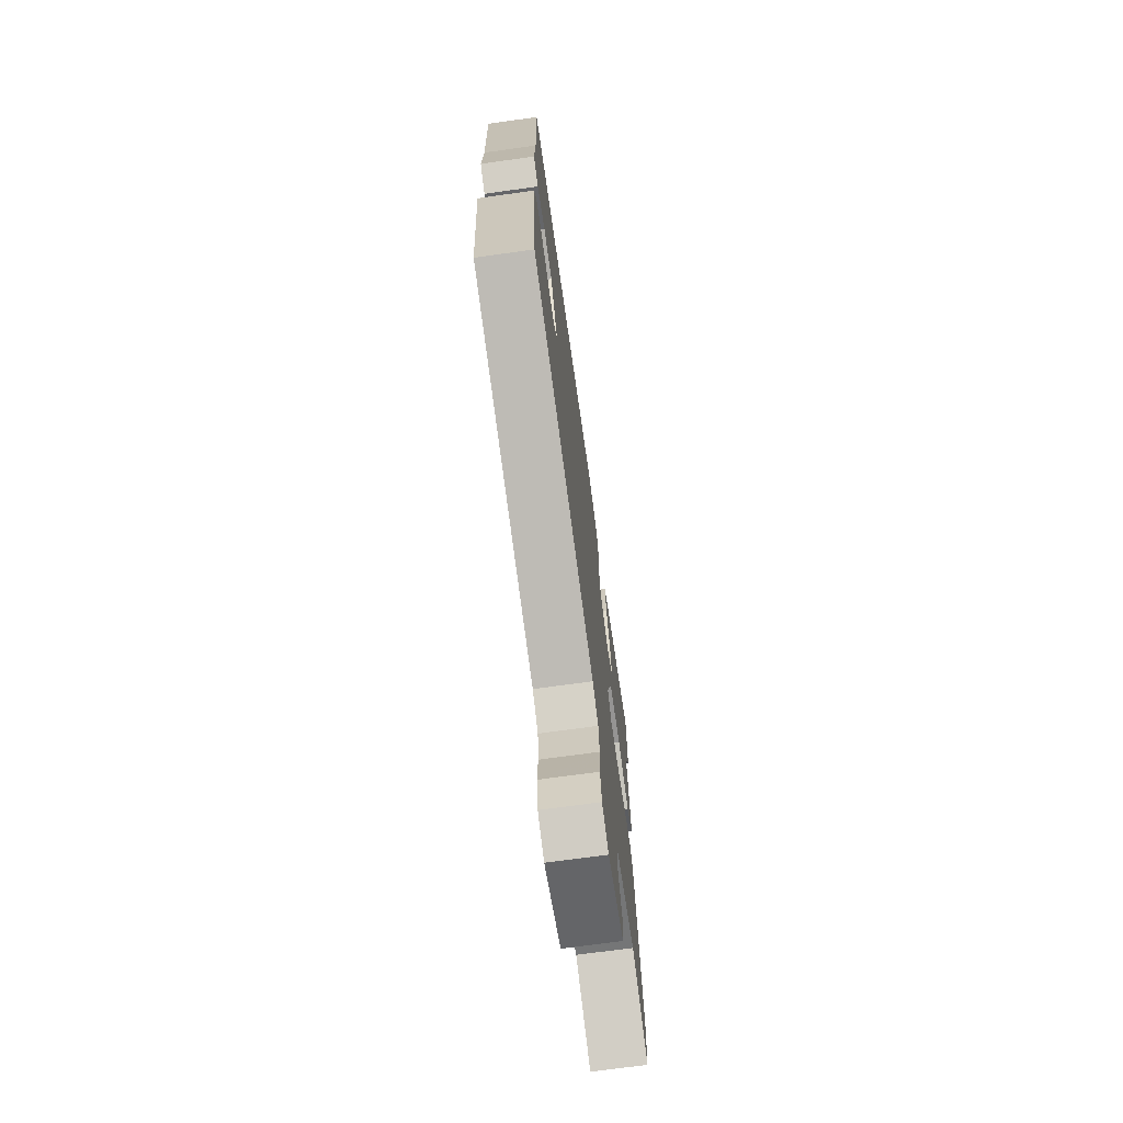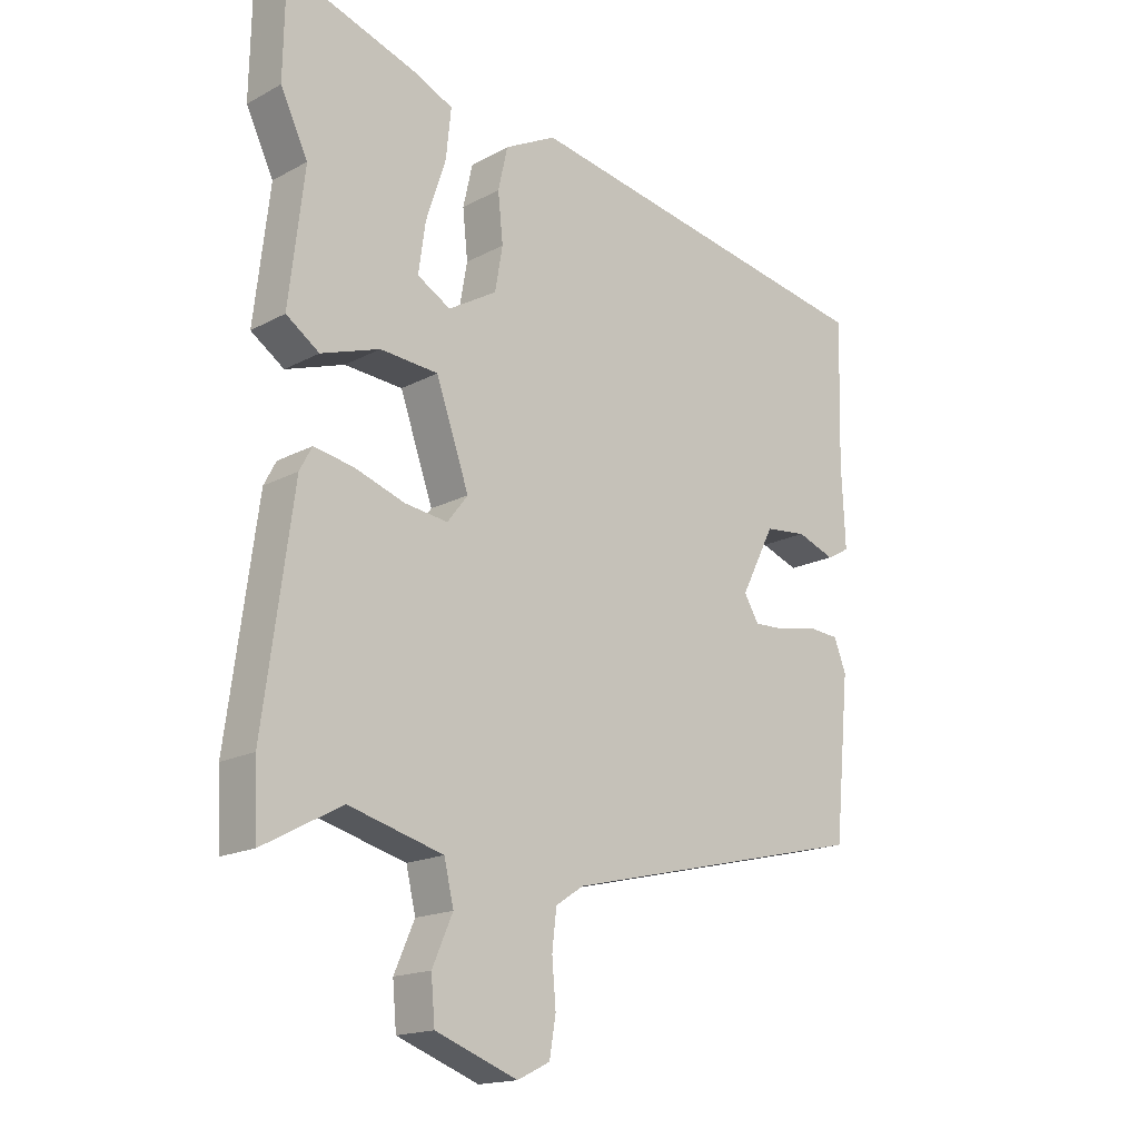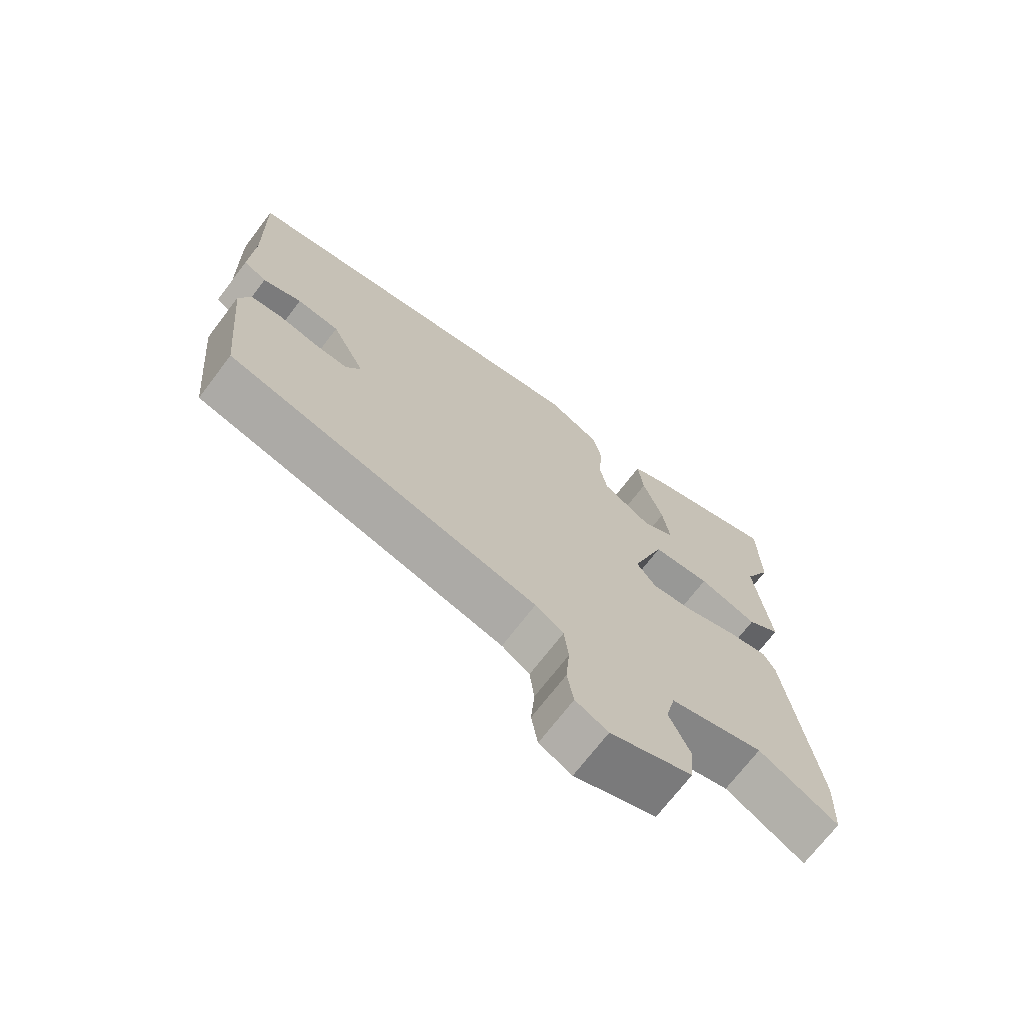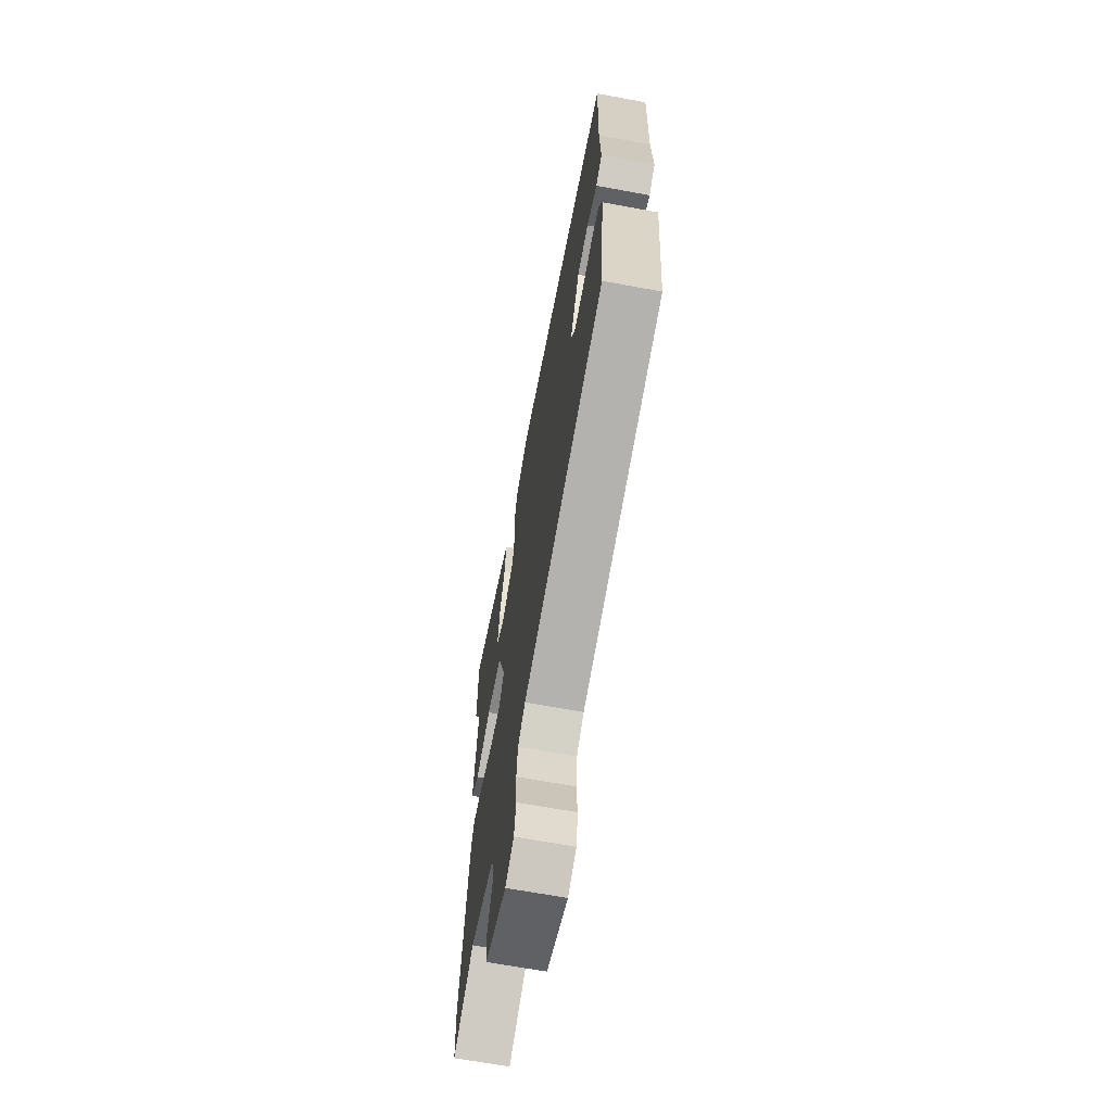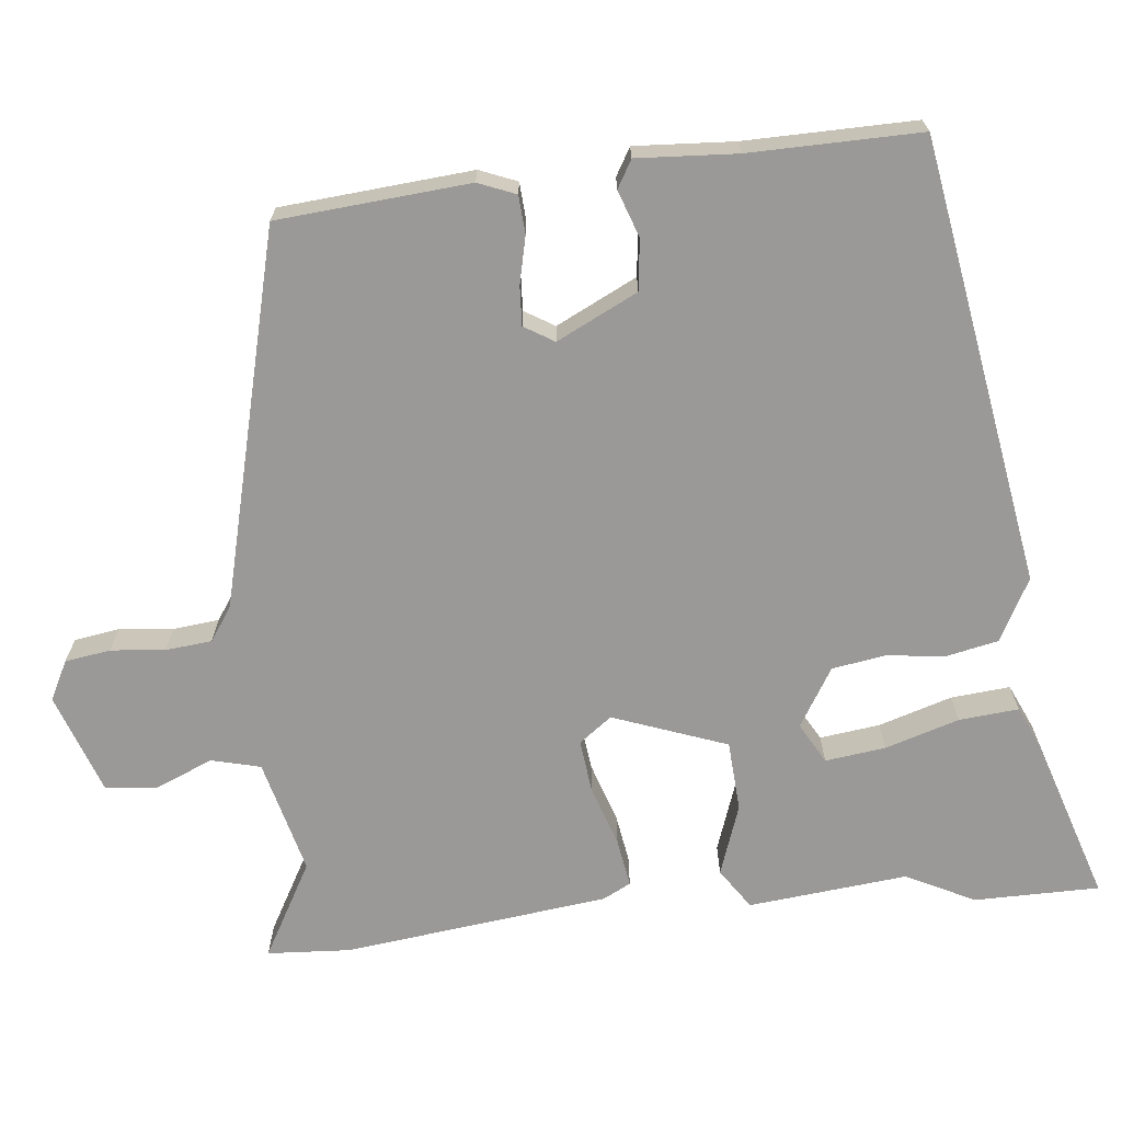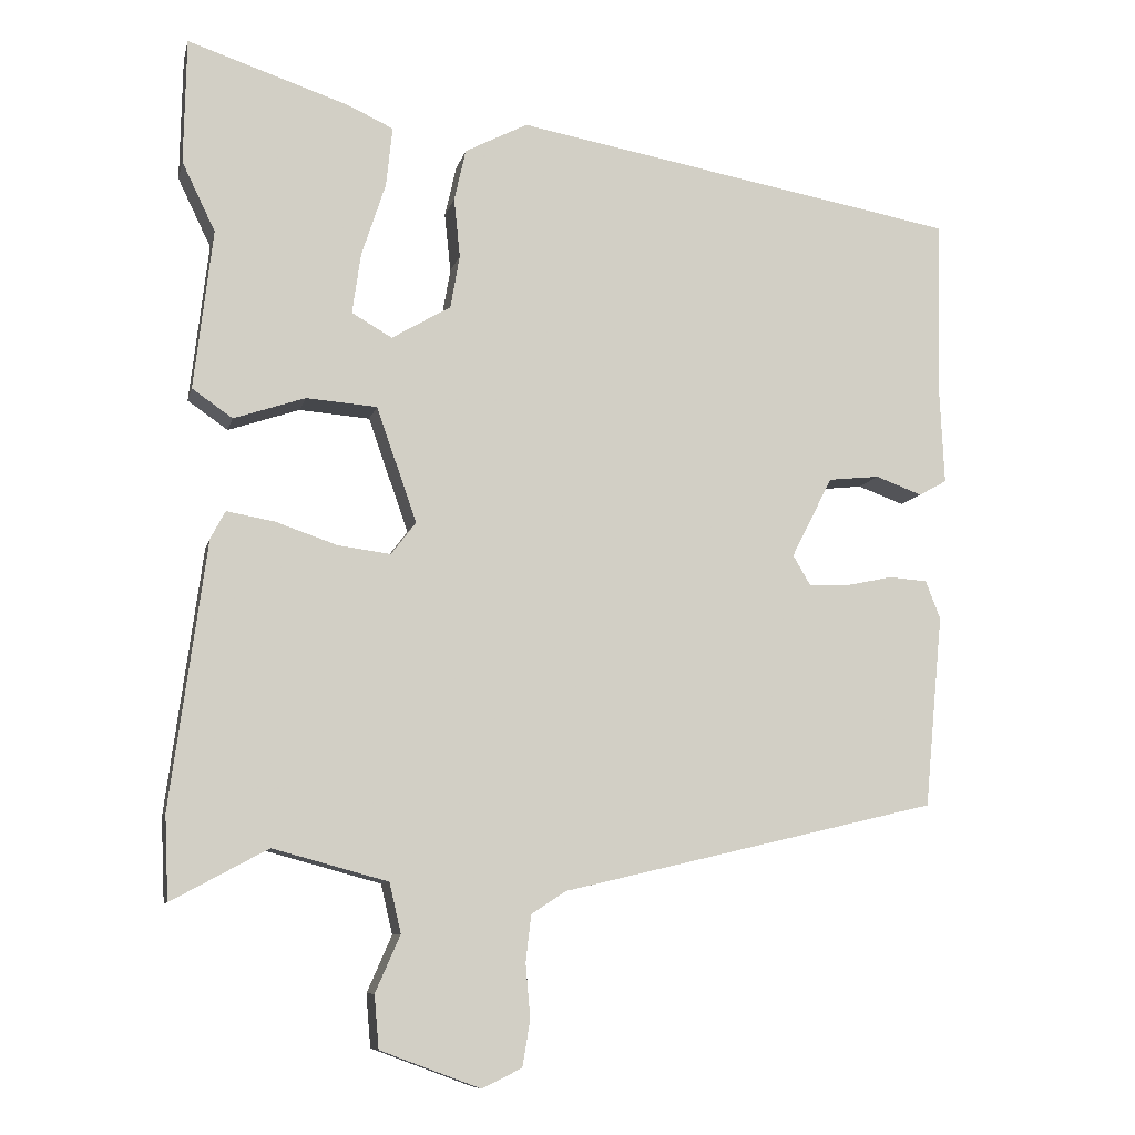
<metadata>
{"format":"obj","ext":"obj","renderer":"f3d","projection":"perspective","resolution":1024,"background":"white","views":[{"elev":-71.5,"azim":-82.1,"up":"+Z"},{"elev":-17.1,"azim":136.9,"up":"+Z"},{"elev":-70.8,"azim":-37.3,"up":"+Z"},{"elev":-66.4,"azim":-100.5,"up":"+Z"},{"elev":-69.0,"azim":-84.8,"up":"+Y"},{"elev":-9.2,"azim":167.2,"up":"+Z"}]}
</metadata>
<code>
v 0.502 0.07 -0.458
v 0.497 0.07 -0.566
v 0.373 0.07 -0.499
v 0.225 0.07 -0.539
v 0.21 0.07 -0.603
v 0.242 0.07 -0.676
v 0.236 0.07 -0.744
v 0.107 0.07 -0.792
v 0.056 0.07 -0.767
v 0.046 0.07 -0.708
v 0.052 0.07 -0.638
v 0.045 0.07 -0.578
v 0.001 0.07 -0.549
v -0.485 0.07 -0.434
v -0.509 0.07 -0.186
v -0.49 0.07 -0.137
v -0.441 0.07 -0.133
v -0.38 0.07 -0.146
v -0.329 0.07 -0.148
v -0.306 0.07 -0.109
v -0.359 0.07 -0.005
v -0.425 0.07 0.002
v -0.485 0.07 -0.02
v -0.521 0.07 0
v -0.515 0.07 0.129
v -0.521 0.07 0.351
v 0.054 0.07 0.454
v 0.135 0.07 0.412
v 0.15 0.07 0.345
v 0.142 0.07 0.269
v 0.154 0.07 0.2
v 0.23 0.07 0.155
v 0.282 0.07 0.185
v 0.271 0.07 0.263
v 0.24 0.07 0.358
v 0.232 0.07 0.435
v 0.29 0.07 0.462
v 0.499 0.07 0.532
v 0.502 0.07 0.37
v 0.459 0.07 0.281
v 0.483 0.07 0.075
v 0.431 0.07 0.039
v 0.339 0.07 0.07
v 0.248 0.07 0.063
v 0.196 0.07 -0.085
v 0.228 0.07 -0.127
v 0.296 0.07 -0.118
v 0.375 0.07 -0.091
v 0.437 0.07 -0.08
v 0.456 0.07 -0.116
v 0.502 0 -0.458
v 0.497 0 -0.566
v 0.373 0 -0.499
v 0.225 0 -0.539
v 0.21 0 -0.603
v 0.242 0 -0.676
v 0.236 0 -0.744
v 0.107 0 -0.792
v 0.056 0 -0.767
v 0.046 0 -0.708
v 0.052 0 -0.638
v 0.045 0 -0.578
v 0.001 0 -0.549
v -0.485 0 -0.434
v -0.509 0 -0.186
v -0.49 0 -0.137
v -0.441 0 -0.133
v -0.38 0 -0.146
v -0.329 0 -0.148
v -0.306 0 -0.109
v -0.359 0 -0.005
v -0.425 0 0.002
v -0.485 0 -0.02
v -0.521 0 0
v -0.515 0 0.129
v -0.521 0 0.351
v 0.054 0 0.454
v 0.135 0 0.412
v 0.15 0 0.345
v 0.142 0 0.269
v 0.154 0 0.2
v 0.23 0 0.155
v 0.282 0 0.185
v 0.271 0 0.263
v 0.24 0 0.358
v 0.232 0 0.435
v 0.29 0 0.462
v 0.499 0 0.532
v 0.502 0 0.37
v 0.459 0 0.281
v 0.483 0 0.075
v 0.431 0 0.039
v 0.339 0 0.07
v 0.248 0 0.063
v 0.196 0 -0.085
v 0.228 0 -0.127
v 0.296 0 -0.118
v 0.375 0 -0.091
v 0.437 0 -0.08
v 0.456 0 -0.116
f 47 48 49 50
f 46 47 50 1
f 40 41 42 43
f 40 43 44
f 39 40 44
f 38 39 44
f 34 35 36 37
f 33 34 37 38
f 27 28 29 30
f 25 26 27 30
f 25 30 31
f 22 23 24 25
f 21 22 25 31
f 20 21 31 32
f 15 16 17 18
f 13 14 15 18
f 12 13 18 19
f 8 9 10 11
f 8 11 12
f 5 6 7 8
f 4 5 8 12
f 3 4 12 19
f 46 1 2 3
f 45 46 3 19
f 44 45 19 20
f 33 38 44
f 32 33 44
f 20 32 44
f 100 99 98 97
f 51 100 97 96
f 93 92 91 90
f 94 93 90
f 94 90 89
f 94 89 88
f 87 86 85 84
f 88 87 84 83
f 80 79 78 77
f 80 77 76 75
f 81 80 75
f 75 74 73 72
f 81 75 72 71
f 82 81 71 70
f 68 67 66 65
f 68 65 64 63
f 69 68 63 62
f 61 60 59 58
f 62 61 58
f 58 57 56 55
f 62 58 55 54
f 69 62 54 53
f 53 52 51 96
f 69 53 96 95
f 70 69 95 94
f 94 88 83
f 94 83 82
f 94 82 70
f 1 51 52 2
f 2 52 53 3
f 3 53 54 4
f 4 54 55 5
f 5 55 56 6
f 6 56 57 7
f 7 57 58 8
f 8 58 59 9
f 9 59 60 10
f 10 60 61 11
f 11 61 62 12
f 12 62 63 13
f 13 63 64 14
f 14 64 65 15
f 15 65 66 16
f 16 66 67 17
f 17 67 68 18
f 18 68 69 19
f 19 69 70 20
f 20 70 71 21
f 21 71 72 22
f 22 72 73 23
f 23 73 74 24
f 24 74 75 25
f 25 75 76 26
f 26 76 77 27
f 27 77 78 28
f 28 78 79 29
f 29 79 80 30
f 30 80 81 31
f 31 81 82 32
f 32 82 83 33
f 33 83 84 34
f 34 84 85 35
f 35 85 86 36
f 36 86 87 37
f 37 87 88 38
f 38 88 89 39
f 39 89 90 40
f 40 90 91 41
f 41 91 92 42
f 42 92 93 43
f 43 93 94 44
f 44 94 95 45
f 45 95 96 46
f 46 96 97 47
f 47 97 98 48
f 48 98 99 49
f 49 99 100 50
f 50 100 51 1

</code>
